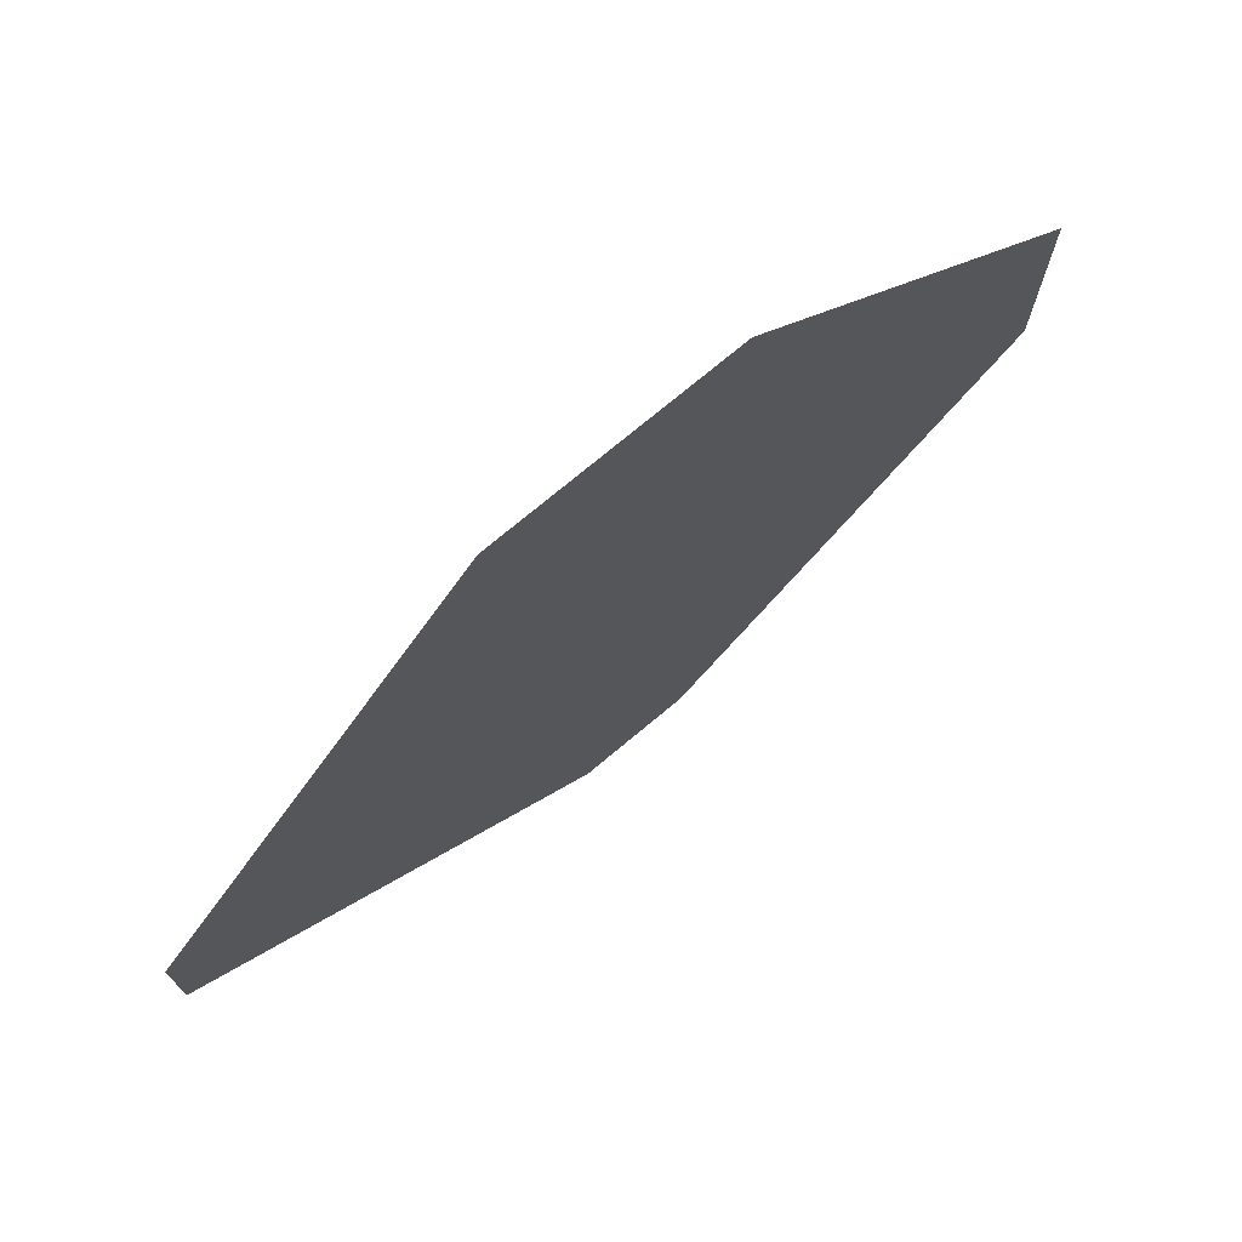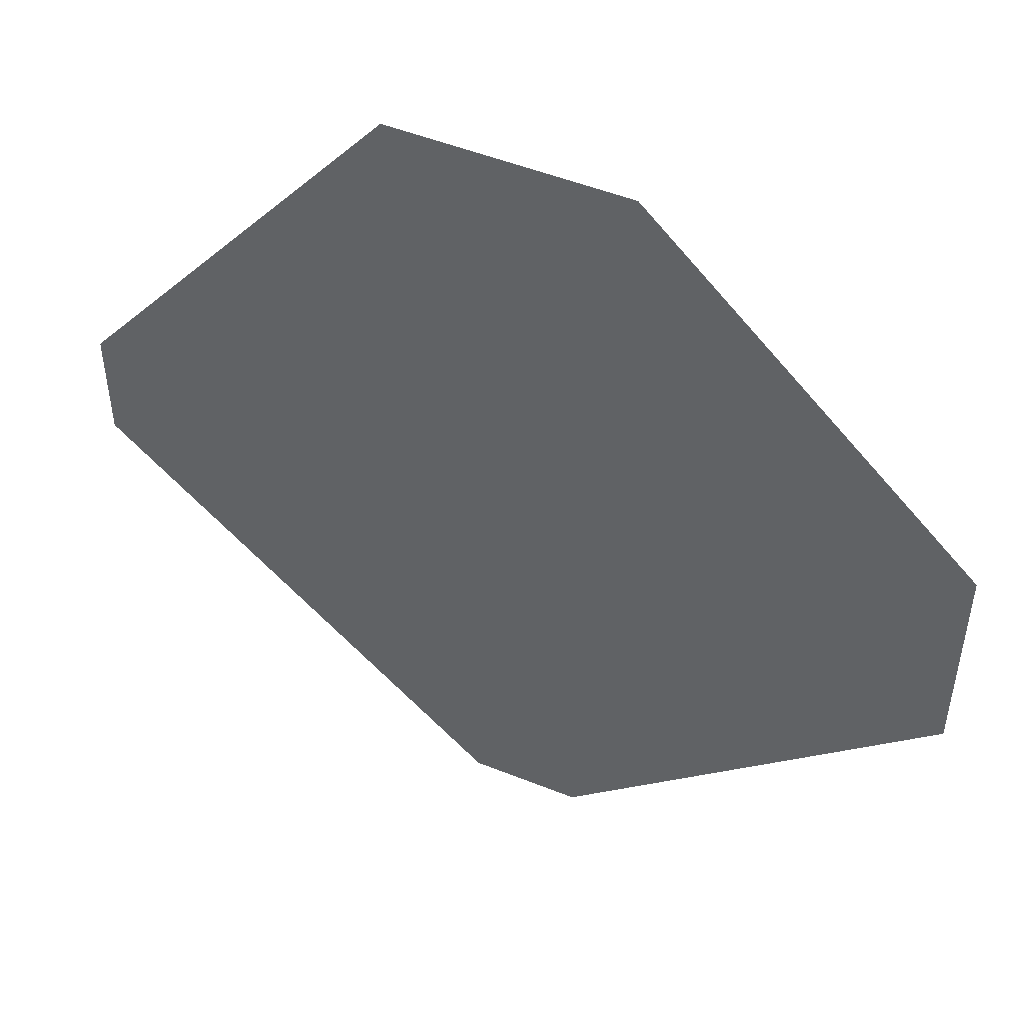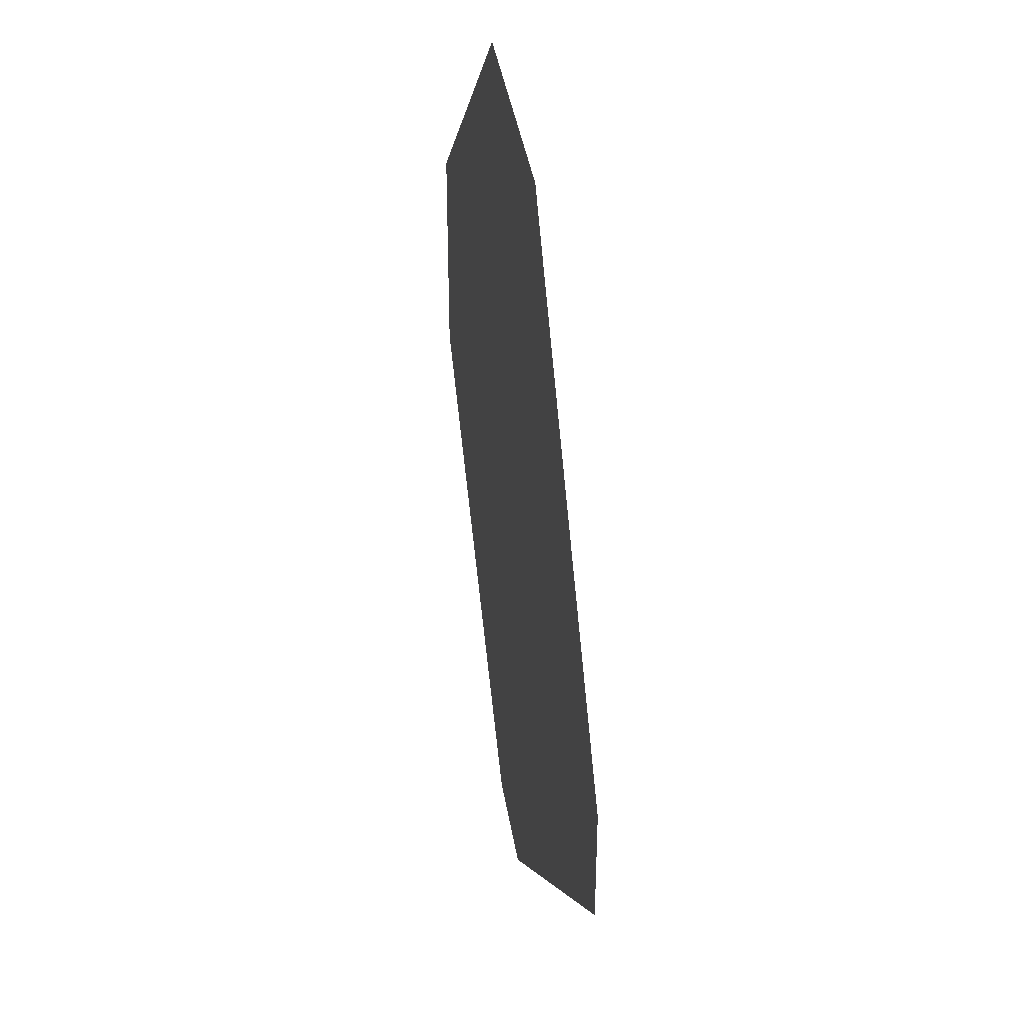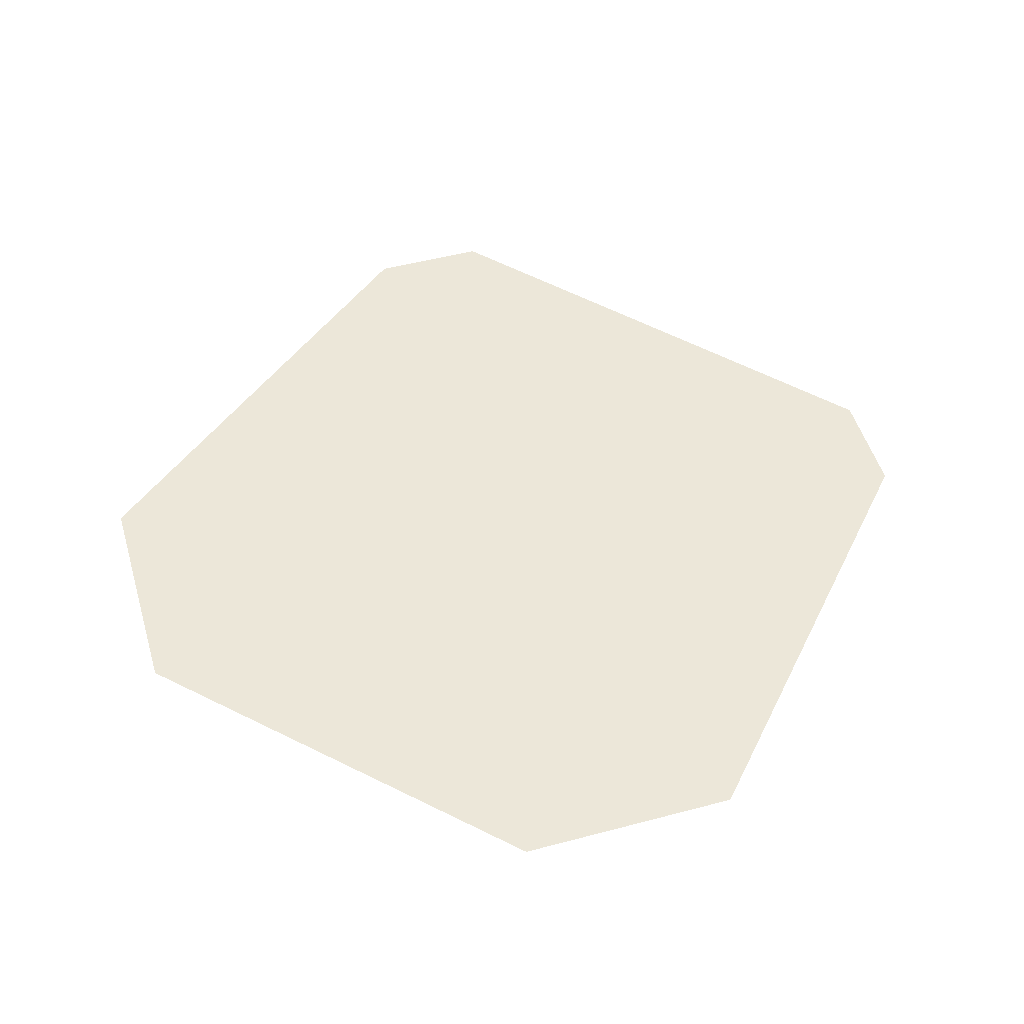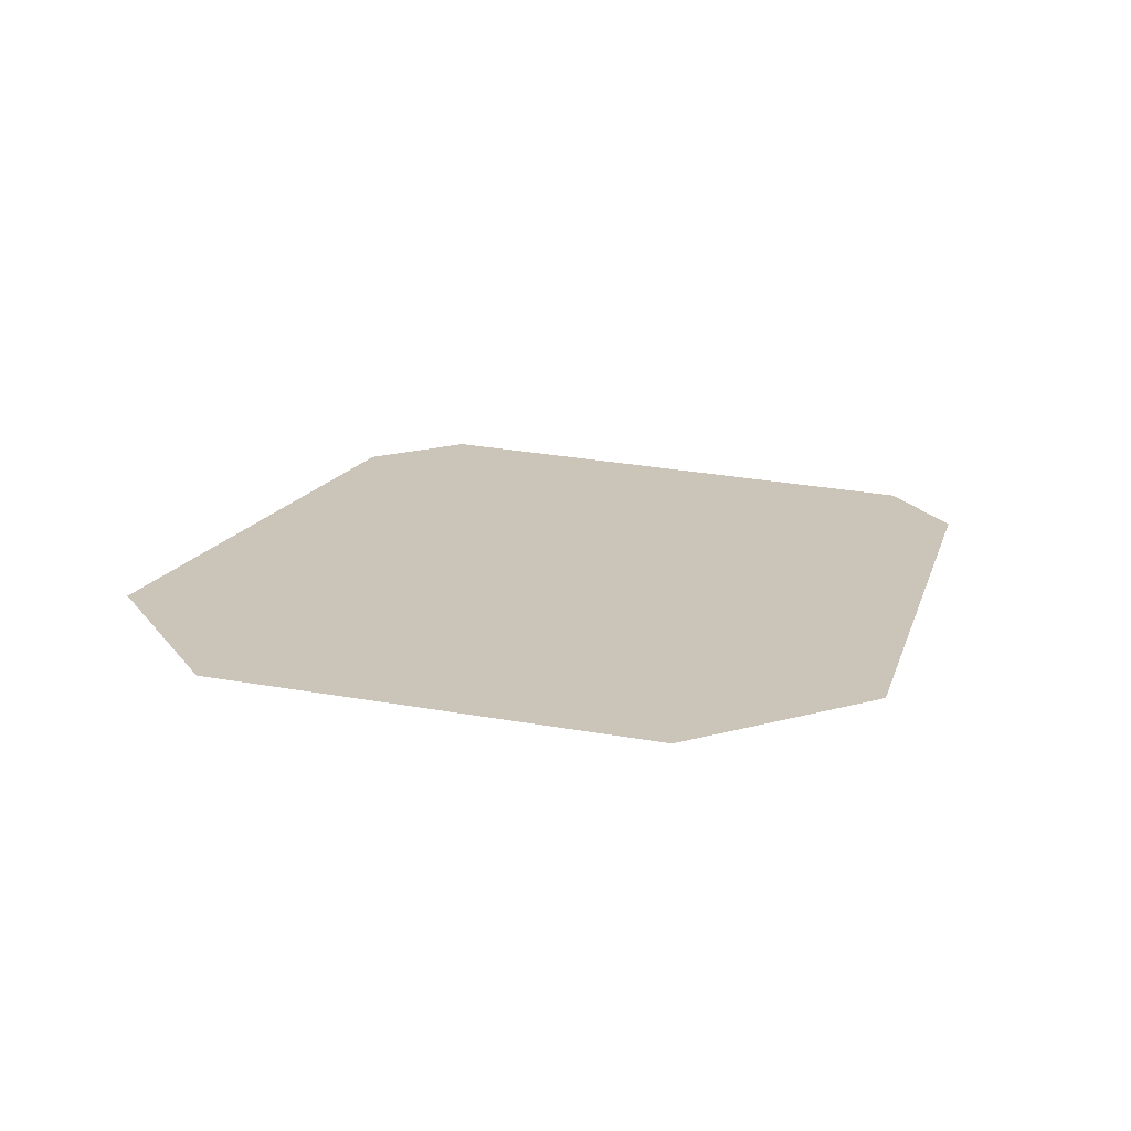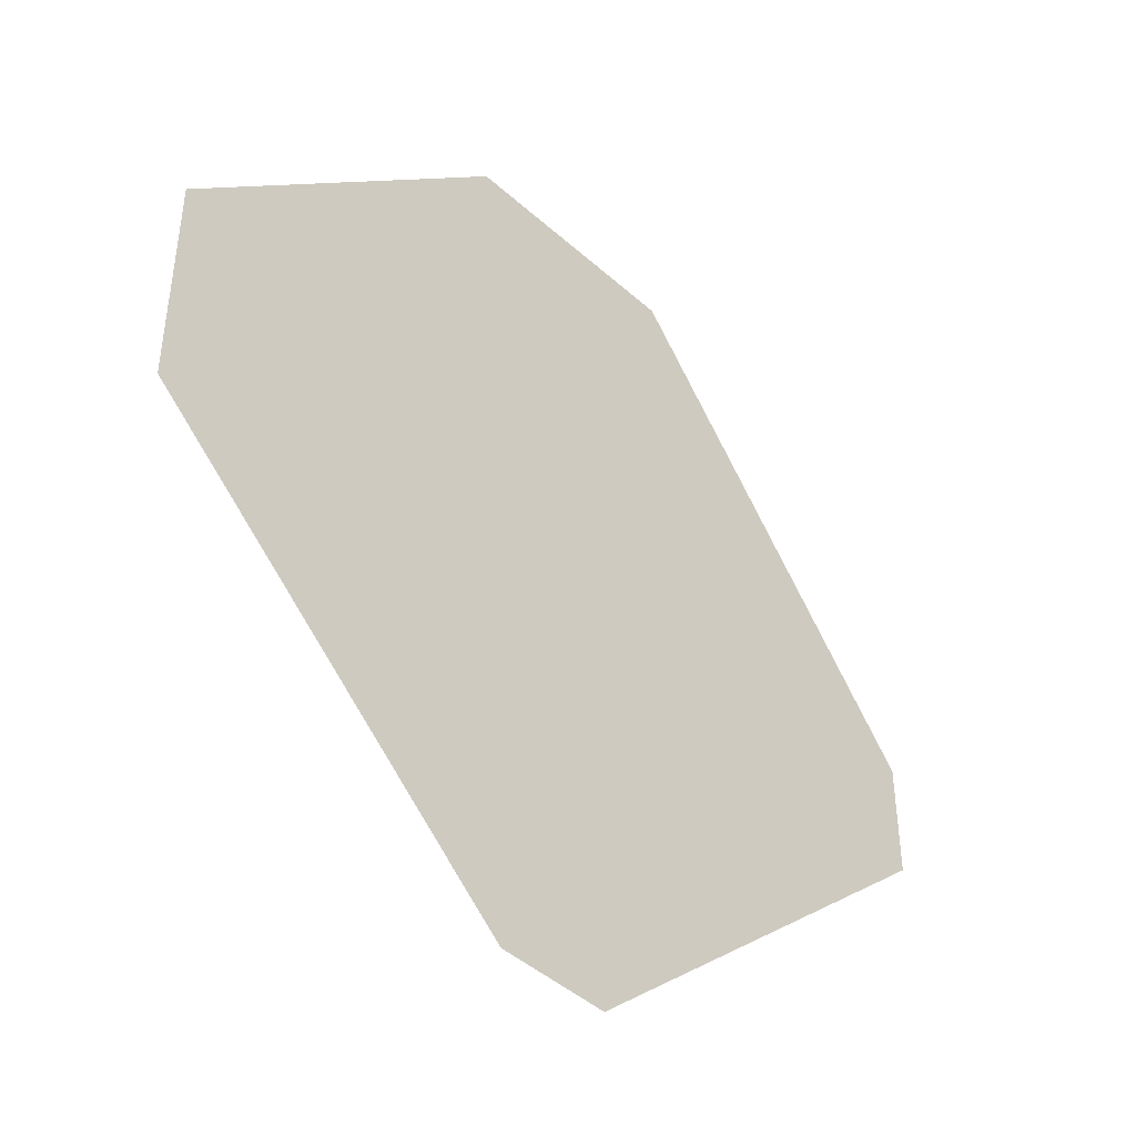
<metadata>
{"format":"obj","ext":"obj","renderer":"f3d","projection":"perspective","resolution":1024,"background":"white","views":[{"elev":74.8,"azim":140.2,"up":"+Y"},{"elev":49.9,"azim":-156.1,"up":"+Y"},{"elev":39.8,"azim":81.0,"up":"+Y"},{"elev":50.2,"azim":-106.3,"up":"+Z"},{"elev":20.5,"azim":-116.3,"up":"+Z"},{"elev":-44.7,"azim":-46.0,"up":"+Y"}]}
</metadata>
<code>
g p037v001_l
v 0.6495 4.195 0
v 2.181 2.305 0
v -0.4438 4.195 0
v -2.014 2.638 0
v -2.014 1.577 0
v 2.181 1.741 0
v 0.2713 0 0
v -0.2524 0 0
g p037v001_l_0
f 3 2 1
f 4 2 3
f 5 2 4
f 5 6 2
f 6 5 7
f 7 5 8

</code>
